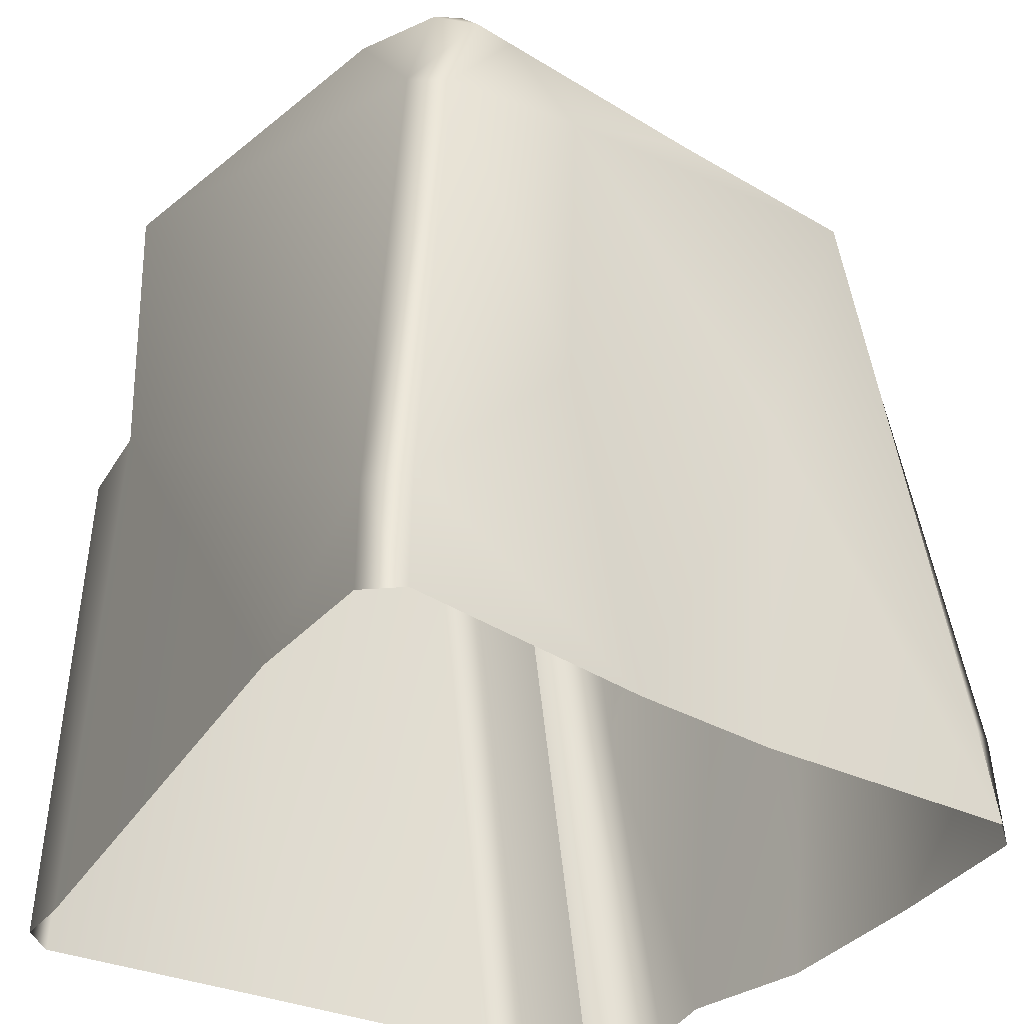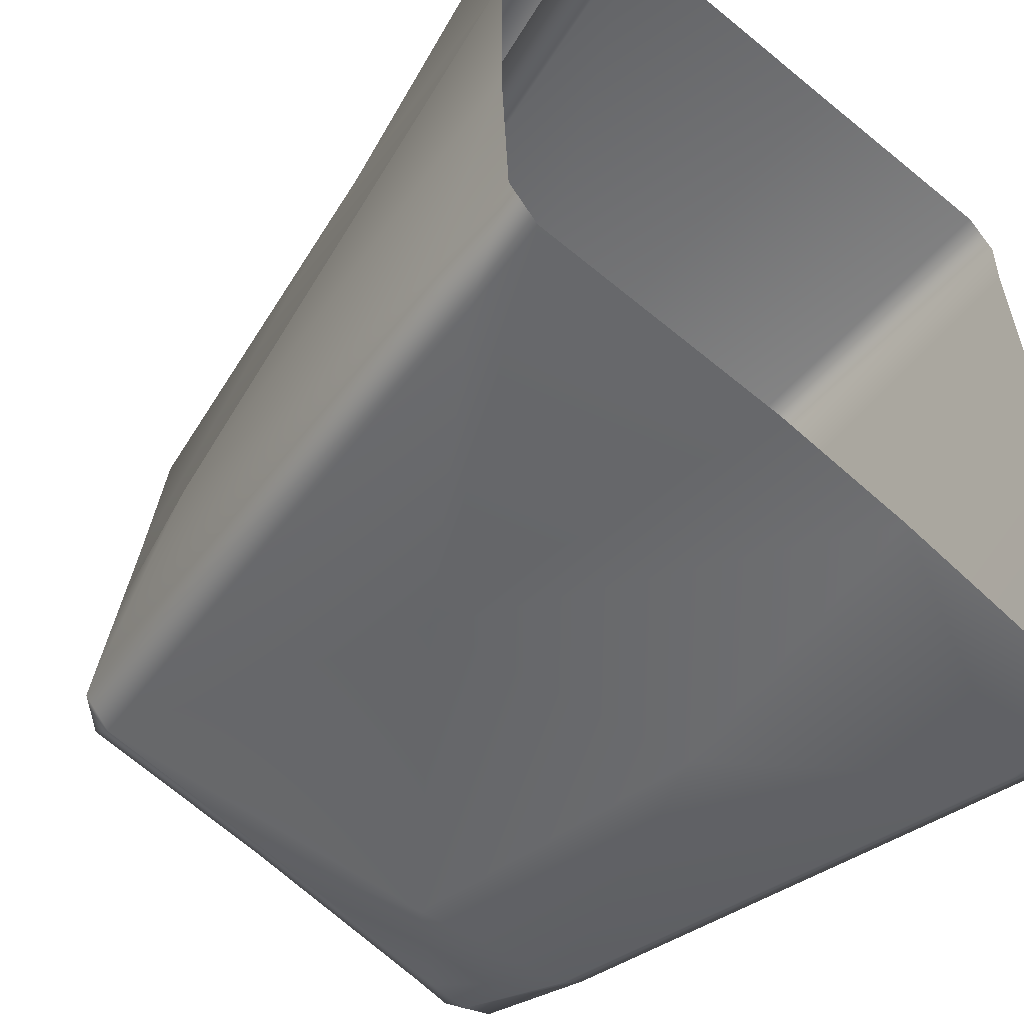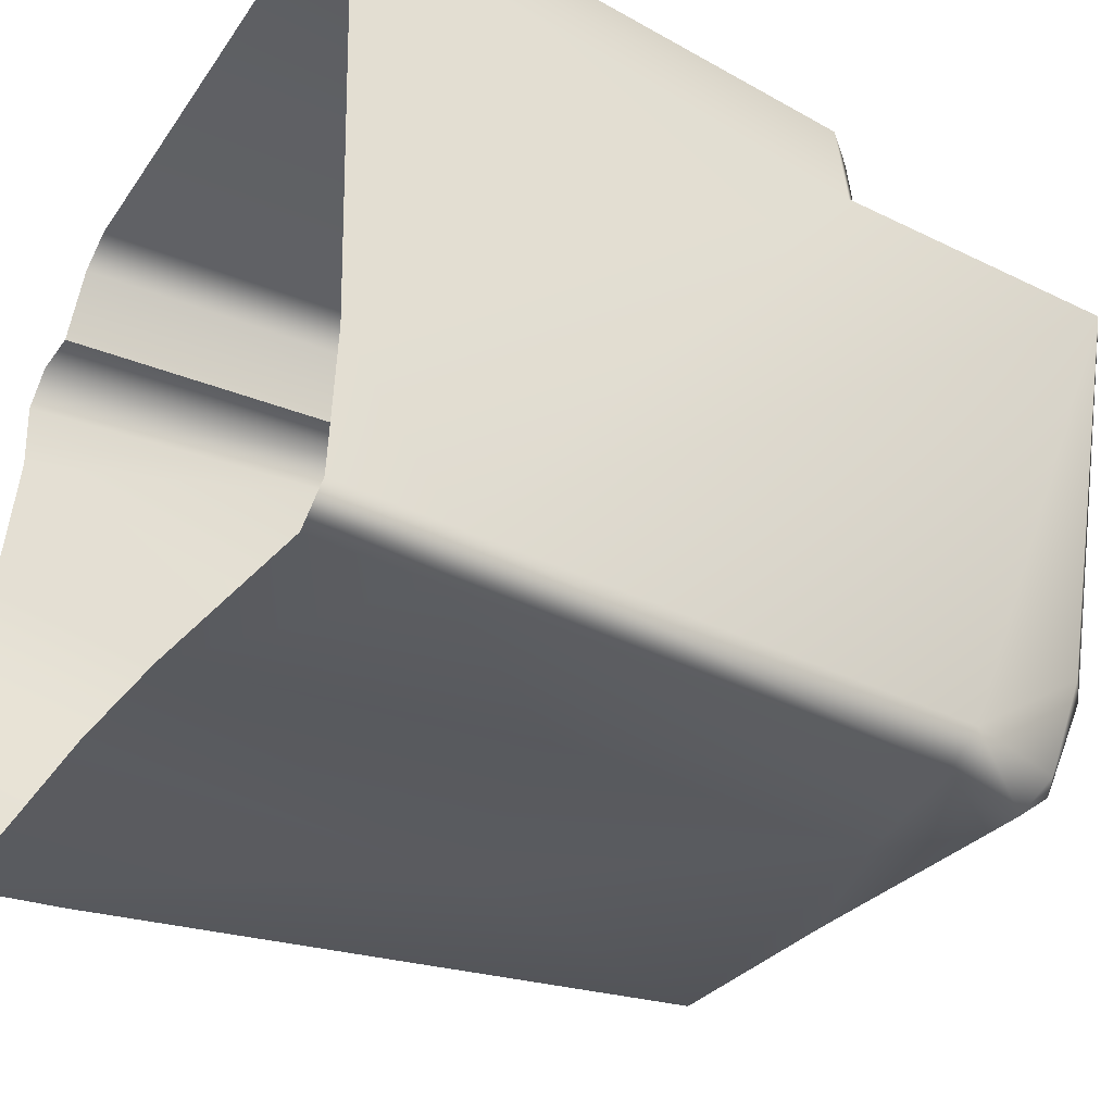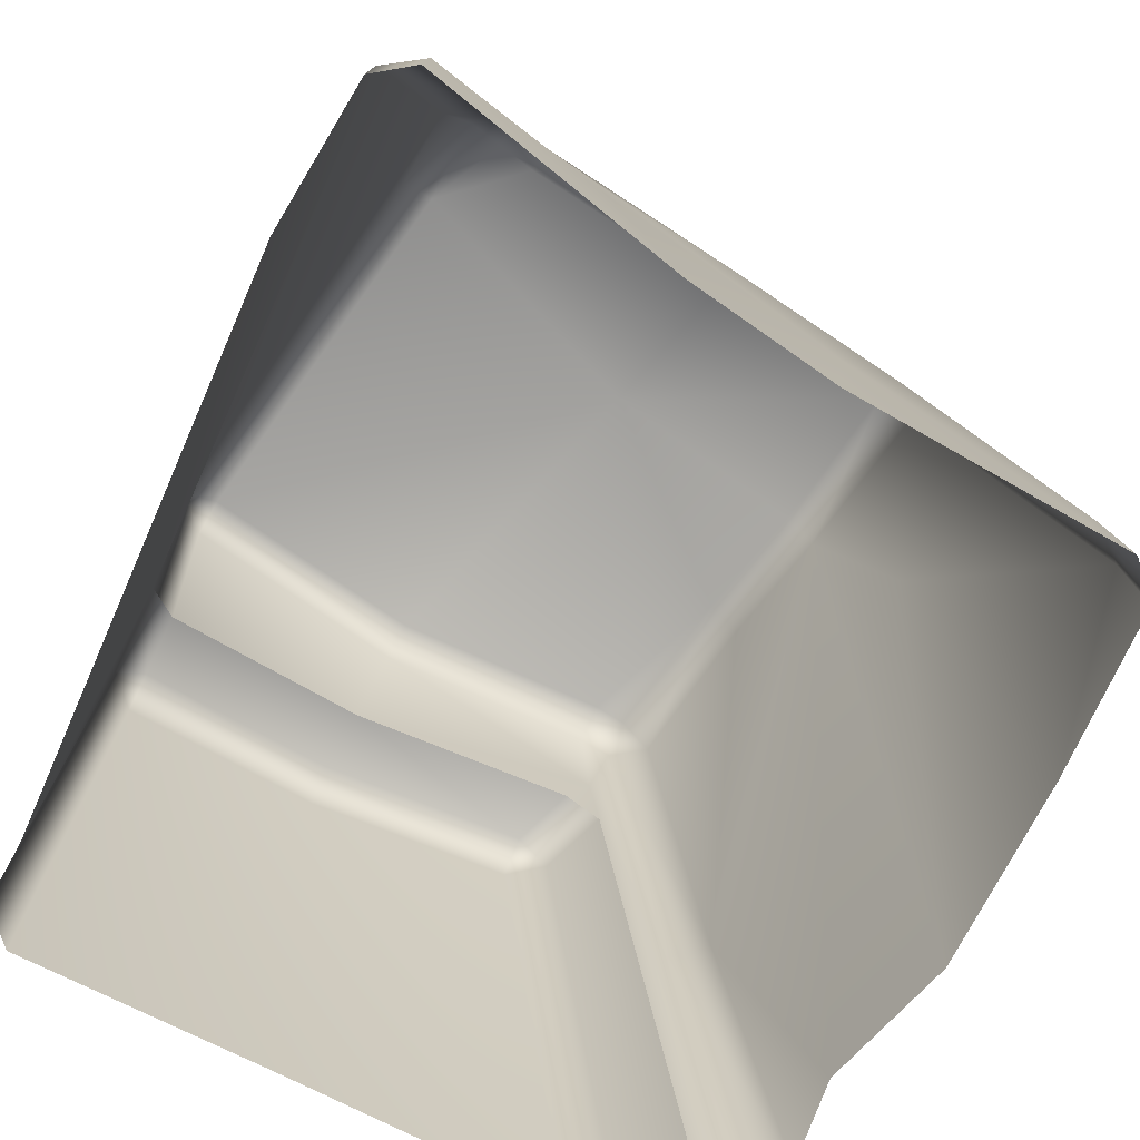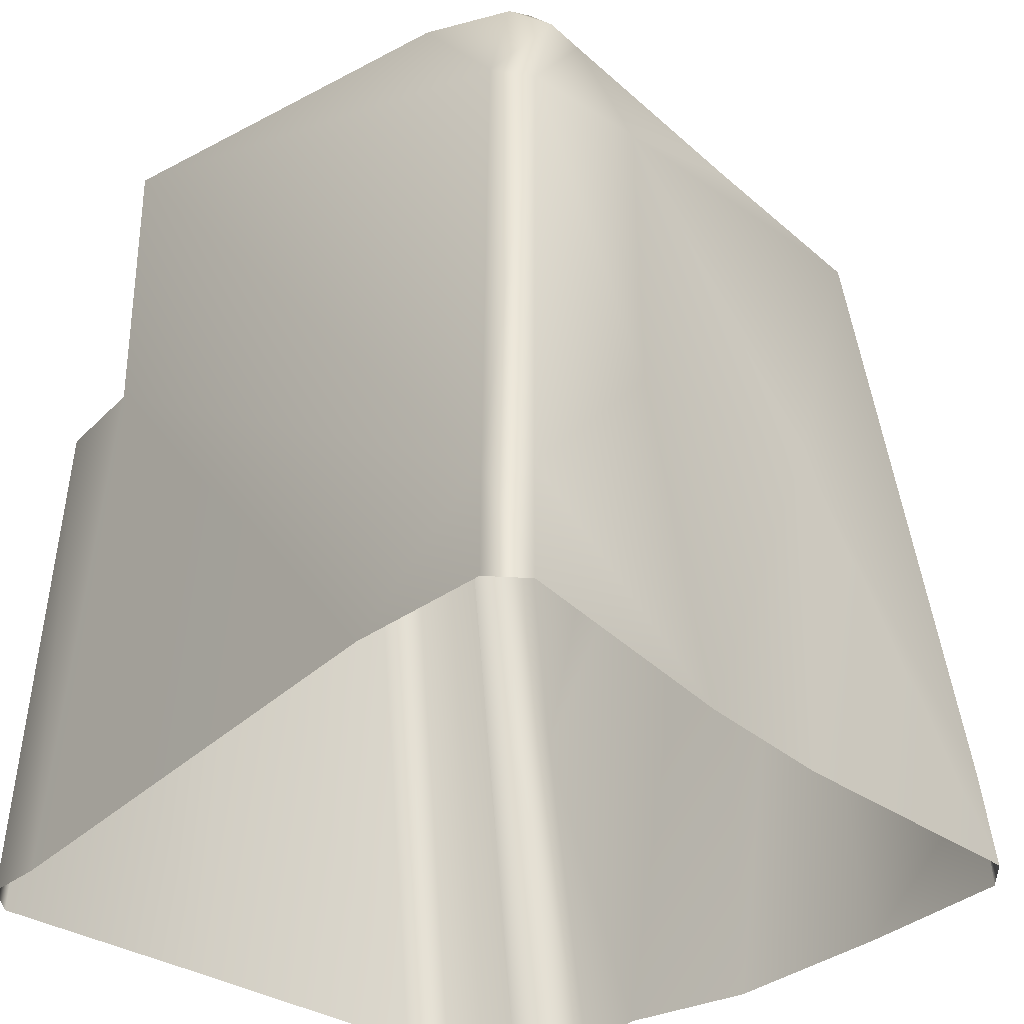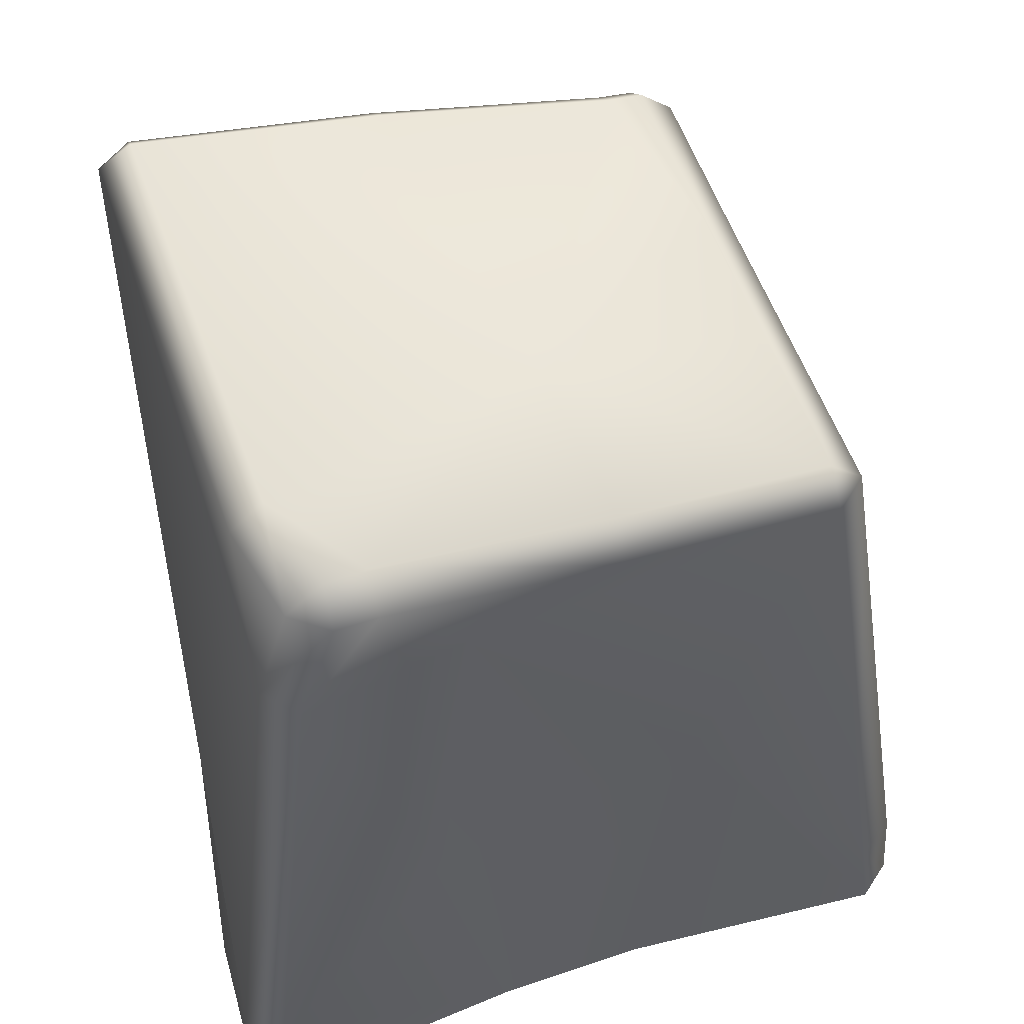
<metadata>
{"format":"obj","ext":"obj","renderer":"f3d","projection":"perspective","resolution":1024,"background":"white","views":[{"elev":-33.7,"azim":149.1,"up":"+Y"},{"elev":-52.3,"azim":-41.5,"up":"+Z"},{"elev":-40.2,"azim":58.9,"up":"+Z"},{"elev":-74.6,"azim":152.5,"up":"+Y"},{"elev":-34.0,"azim":138.1,"up":"+Y"},{"elev":55.4,"azim":167.7,"up":"+Y"}]}
</metadata>
<code>
g Cliff_D
v -0.8391 1.005 0.8336
v -1.054 -1.229e-06 0.9042
v -1.019 -1.229e-06 0.6519
v -0.02466 2.298 -0.2036
v 0.9457 2.449 0.7189
v 0.2309 2.343 0.7784
v -0.02466 2.298 -0.2036
v 0.7744 2.337 -0.485
v 0.9457 2.449 0.7189
v -0.3934 1.744 0.8622
v -0.5063 1.676 0.8606
v -0.4674 1.893 0.8485
v -1.127 -1.229e-06 0.2665
v -1.127 -1.229e-06 -0.2712
v -0.9218 1.587 -0.2285
v -0.7559 2.142 -0.1007
v -0.8273 2.113 -0.5886
v -1.019 -1.229e-06 0.6519
v -0.8391 1.005 0.8336
v -0.6915 2.192 0.2733
v -0.6625 2.229 -0.1233
v -0.5964 2.277 0.2514
v -0.6308 2.209 0.7519
v -0.5964 2.277 0.2514
v -0.5354 2.3 0.7354
v -0.5294 2.214 0.8309
v -0.7423 0.9918 0.9186
v -0.7423 0.9918 0.9186
v -1.054 -1.229e-06 0.9042
v -0.9647 -1.229e-06 0.9985
v 0.9671 0.3412 -1.071
v 0.2291 -1.229e-06 -0.9306
v 0.9787 -1.229e-06 -1.084
v 0.4078 0.9625 -0.9054
v -0.3707 1.146 -0.7826
v -0.2066 -1.229e-06 -0.8737
v -1.011 -1.229e-06 -0.844
v -0.9711 0.2905 -0.8305
v -1.103 -1.229e-06 -0.7526
v -1.075 0.3109 -0.7548
v 0.7672 1.884 -0.8657
v 0.309 1.984 -0.7966
v -0.7428 2.108 -0.6789
v 1.074 0.3225 -0.9974
v 0.9787 -1.229e-06 -1.084
v 1.082 -1.229e-06 -1.005
v 0.8691 1.901 -0.7866
v 1.047 2.37 0.7196
v 0.872 2.253 -0.504
v 0.9457 2.449 0.7189
v 0.7744 2.337 -0.485
v 0.7732 2.215 -0.7633
v 0.6579 2.195 -0.8206
v 0.5348 2.192 -0.8034
v -0.1319 2.133 -0.7438
v 0.5421 2.285 -0.7136
v -0.1294 2.228 -0.6559
v -0.7283 2.202 -0.5965
v -0.8273 2.113 -0.5886
v -1.075 0.3109 -0.7548
v -0.9218 1.587 -0.2285
v -1.127 -1.229e-06 -0.2712
v -1.103 -1.229e-06 -0.7526
v -1.011 -1.229e-06 -0.844
v -0.5354 2.3 0.7354
v -0.4301 2.221 0.8257
v -0.5294 2.214 0.8309
v -0.4355 2.307 0.7287
v -0.5964 2.277 0.2514
v -0.02466 2.298 -0.2036
v 0.2309 2.343 0.7784
v -0.6625 2.229 -0.1233
v -0.7283 2.202 -0.5965
v -0.7559 2.142 -0.1007
v -0.8273 2.113 -0.5886
v -0.1294 2.228 -0.6559
v 0.5421 2.285 -0.7136
v 0.7744 2.337 -0.485
v 0.7732 2.215 -0.7633
v 0.872 2.253 -0.504
v 0.6636 2.29 -0.7352
v 0.6579 2.195 -0.8206
v 0.5348 2.192 -0.8034
v 0.5421 2.285 -0.7136
v -0.02466 2.298 -0.2036
v 0.9512 2.36 0.8142
v 0.2309 2.343 0.7784
v 0.9457 2.449 0.7189
v 0.2399 2.256 0.8744
v 0.9119 1.638 0.8686
v 0.2885 1.724 0.9183
v -0.4674 1.893 0.8485
v -0.3934 1.744 0.8622
v -0.5063 1.676 0.8606
v -0.4301 2.221 0.8257
v -0.4355 2.307 0.7287
v 0.2309 2.343 0.7784
v -0.5294 2.214 0.8309
v -0.7423 0.9918 0.9186
v -0.8121 -1.229e-06 0.9896
v -0.9647 -1.229e-06 0.9985
v -0.7428 2.108 -0.6789
v -0.1319 2.133 -0.7438
v -0.1294 2.228 -0.6559
v -0.7283 2.202 -0.5965
v 1.001 1.548 0.7855
v 0.9051 1.625 1.059
v 0.9119 1.638 0.8686
v 0.9901 1.527 1.059
v 1.003 -1.229e-06 1.007
v 1.109 -1.229e-06 -0.584
v 1.008 -1.229e-06 1.187
v 0.9165 -1.229e-06 1.28
v 0.9901 1.527 1.059
v 1.008 -1.229e-06 1.187
v 0.9036 1.534 1.151
v 0.9051 1.625 1.059
v 0.2999 1.713 1.105
v 0.2159 -1.229e-06 1.268
v 0.2908 1.622 1.196
v -0.6002 -1.229e-06 1.262
v -0.329 1.647 1.143
v -0.7108 -1.229e-06 1.194
v -0.4316 1.654 1.061
v -0.3303 1.736 1.05
v 0.2999 1.713 1.105
v -0.4316 1.654 1.061
v -0.5063 1.676 0.8606
v -0.3934 1.744 0.8622
v -0.3303 1.736 1.05
v 0.2885 1.724 0.9183
v 0.2999 1.713 1.105
v 0.9119 1.638 0.8686
v 0.9051 1.625 1.059
v 1.109 -1.229e-06 -0.584
v 1.001 1.548 0.7855
v 1.074 0.3225 -0.9974
v 1.082 -1.229e-06 -1.005
v 0.9787 -1.229e-06 -1.084
v 0.9671 0.3412 -1.071
v 1.001 1.548 0.7855
v 1.047 2.37 0.7196
v 1.074 0.3225 -0.9974
v 0.9119 1.638 0.8686
v 0.9512 2.36 0.8142
v 0.9457 2.449 0.7189
v -0.4316 1.654 1.061
v -0.7108 -1.229e-06 1.194
v -0.8121 -1.229e-06 0.9896
v -0.5063 1.676 0.8606
g Cliff_D_0
f 3 2 1
f 6 5 4
f 9 8 7
f 12 11 10
f 15 14 13
f 16 15 13
f 17 15 16
f 18 16 13
f 18 19 16
f 16 19 20
f 21 16 20
f 22 21 20
f 19 23 20
f 24 20 23
f 25 24 23
f 23 26 25
f 23 19 26
f 19 27 26
f 19 29 28
f 29 30 28
f 33 32 31
f 32 34 31
f 34 32 35
f 32 36 35
f 35 36 37
f 38 35 37
f 37 39 38
f 39 40 38
f 41 31 34
f 34 35 42
f 34 42 41
f 38 43 35
f 42 35 43
f 44 31 41
f 45 31 44
f 46 45 44
f 47 44 41
f 48 44 47
f 49 48 47
f 50 48 49
f 51 50 49
f 49 47 52
f 52 47 53
f 47 41 53
f 54 53 41
f 54 41 42
f 55 54 42
f 56 54 55
f 57 56 55
f 55 42 43
f 43 59 58
f 43 38 59
f 38 60 59
f 60 61 59
f 62 61 60
f 63 62 60
f 60 38 63
f 38 64 63
f 67 66 65
f 66 68 65
f 69 65 68
f 70 69 68
f 68 71 70
f 72 69 70
f 73 72 70
f 72 73 74
f 73 75 74
f 70 76 73
f 70 77 76
f 80 79 78
f 79 81 78
f 81 79 82
f 82 83 81
f 83 84 81
f 84 78 81
f 85 78 84
f 88 87 86
f 87 89 86
f 86 89 90
f 89 91 90
f 89 92 91
f 92 93 91
f 94 93 92
f 89 95 92
f 95 89 96
f 89 97 96
f 92 95 98
f 94 92 98
f 99 94 98
f 94 99 100
f 99 101 100
f 104 103 102
f 105 104 102
f 108 107 106
f 107 109 106
f 106 109 110
f 111 106 110
f 109 112 110
f 115 114 113
f 114 116 113
f 116 114 117
f 117 118 116
f 113 116 119
f 118 120 116
f 116 120 119
f 121 119 120
f 122 121 120
f 123 121 122
f 124 123 122
f 122 125 124
f 125 122 120
f 126 125 120
f 129 128 127
f 130 129 127
f 129 130 131
f 130 132 131
f 131 132 133
f 132 134 133
f 137 136 135
f 135 138 137
f 137 138 139
f 140 137 139
f 143 142 141
f 144 141 142
f 145 144 142
f 142 146 145
f 149 148 147
f 150 149 147

</code>
